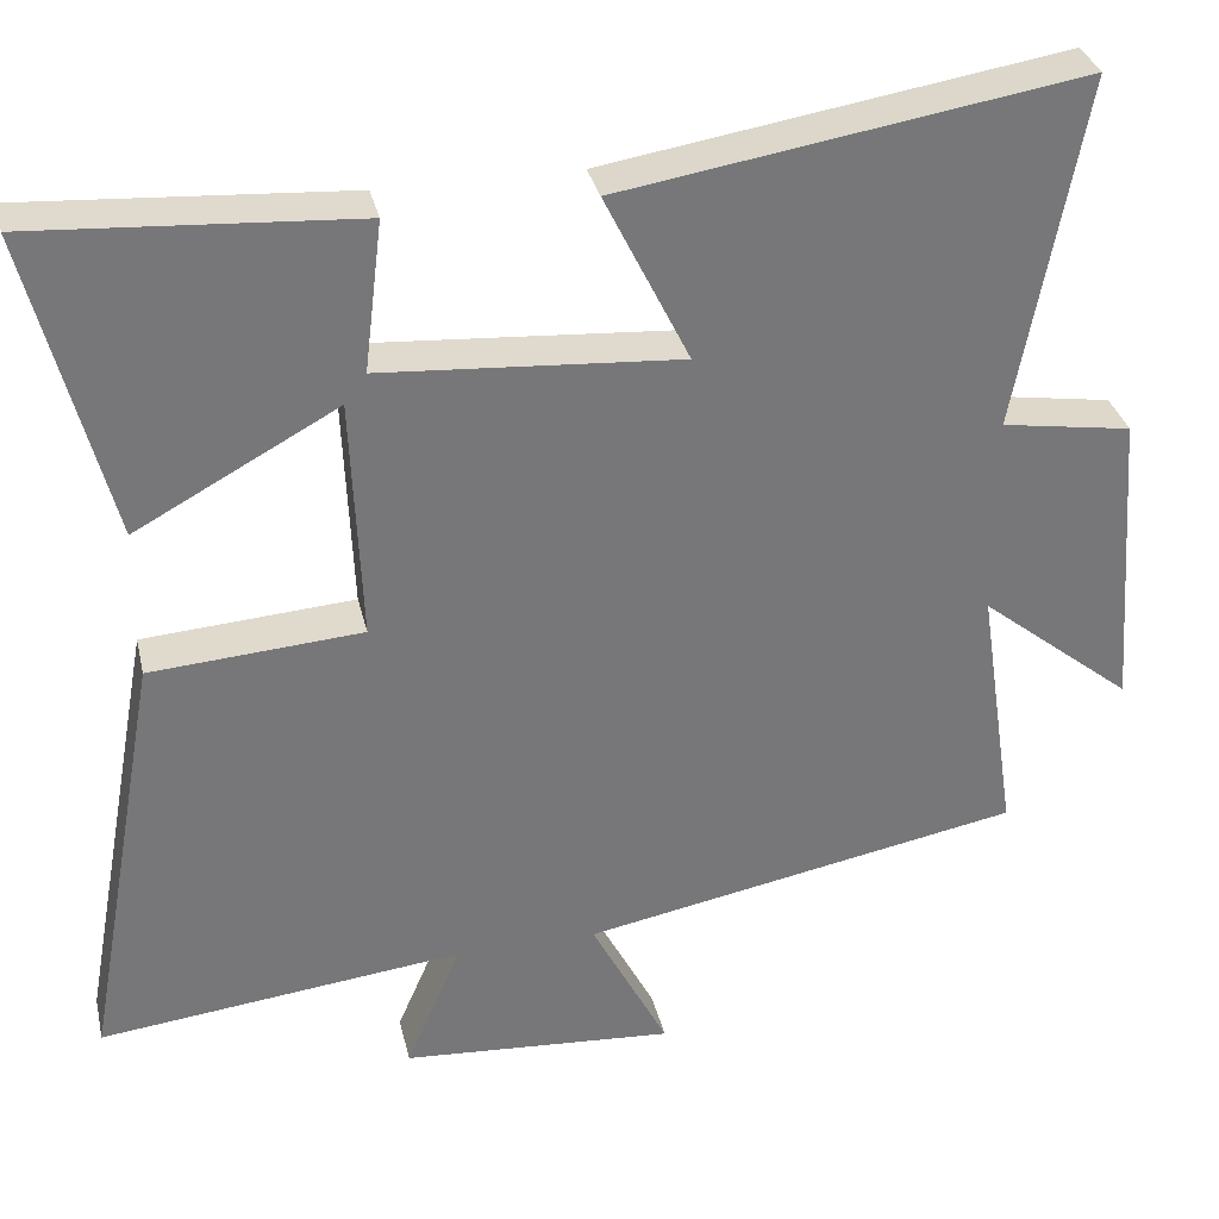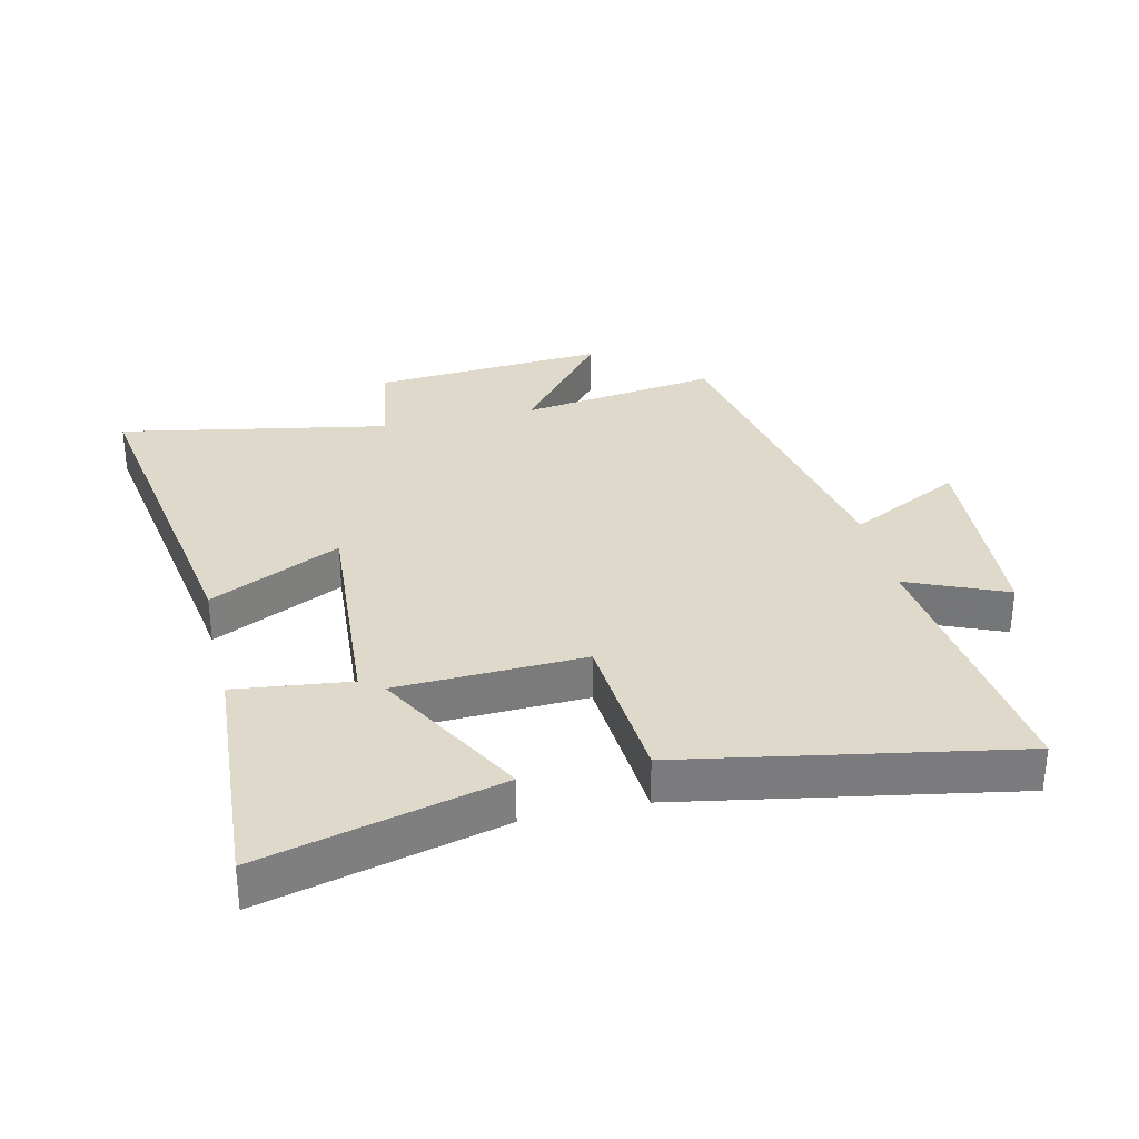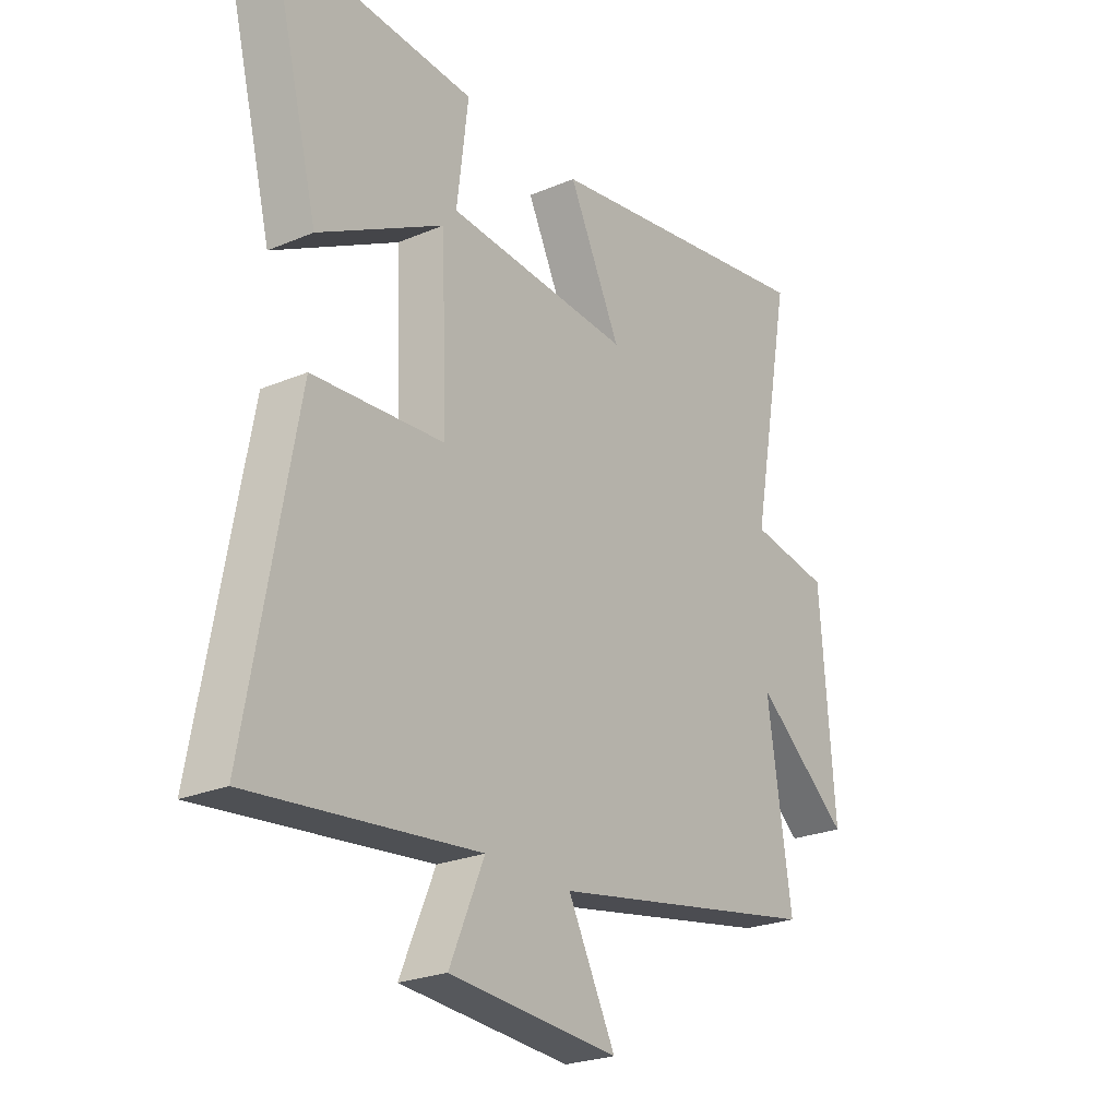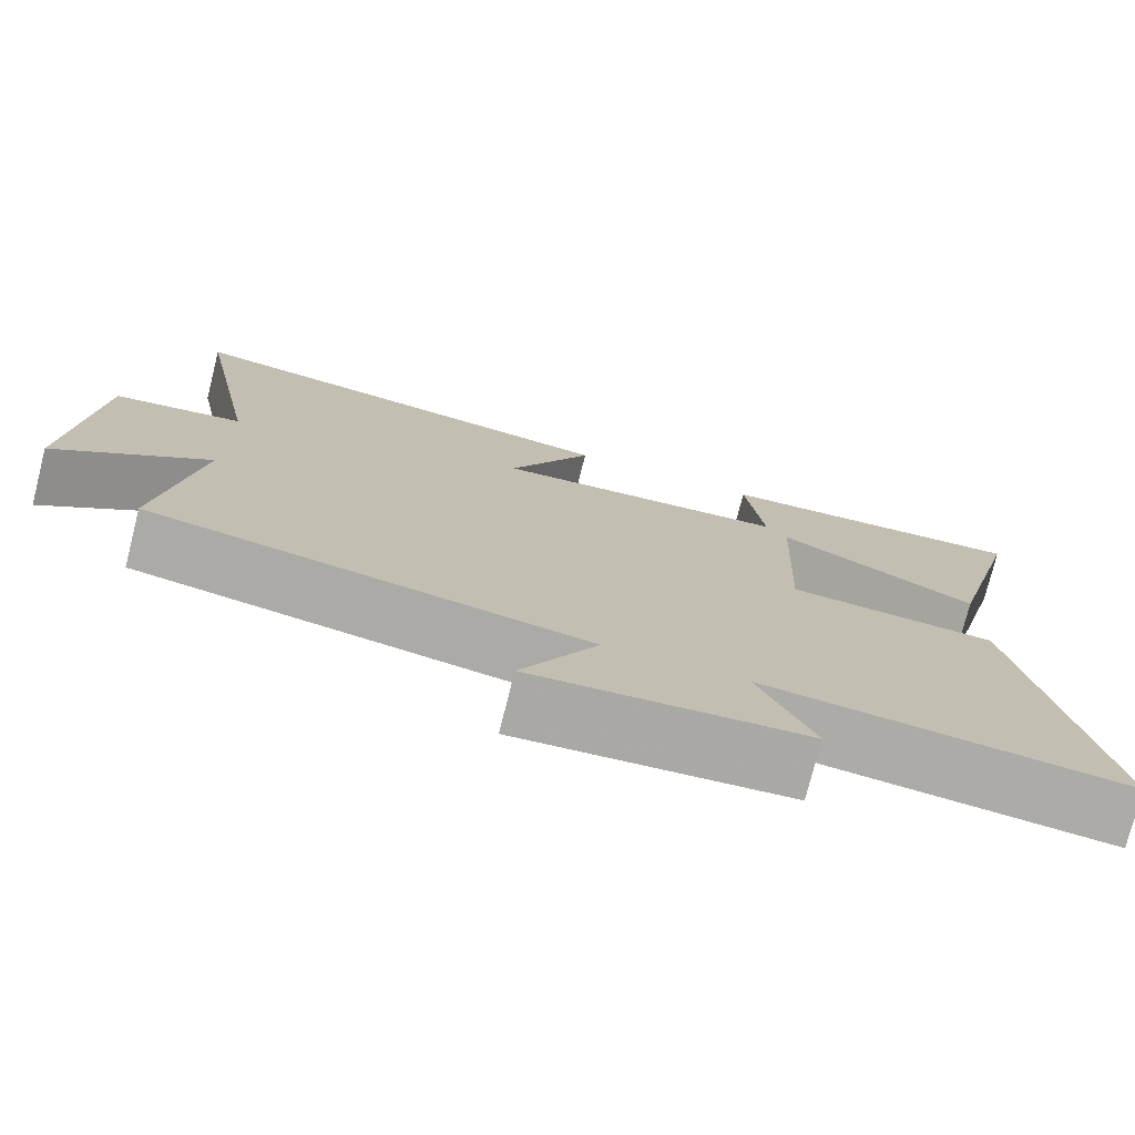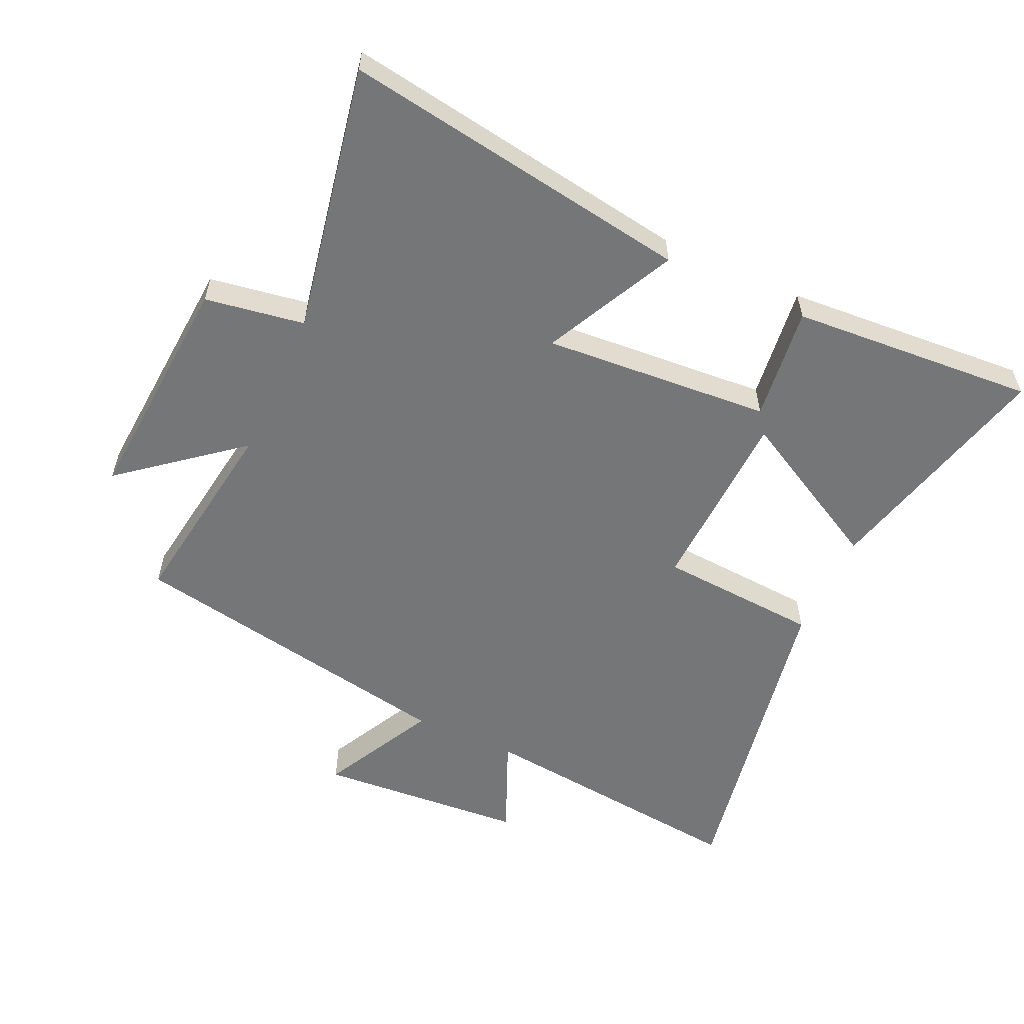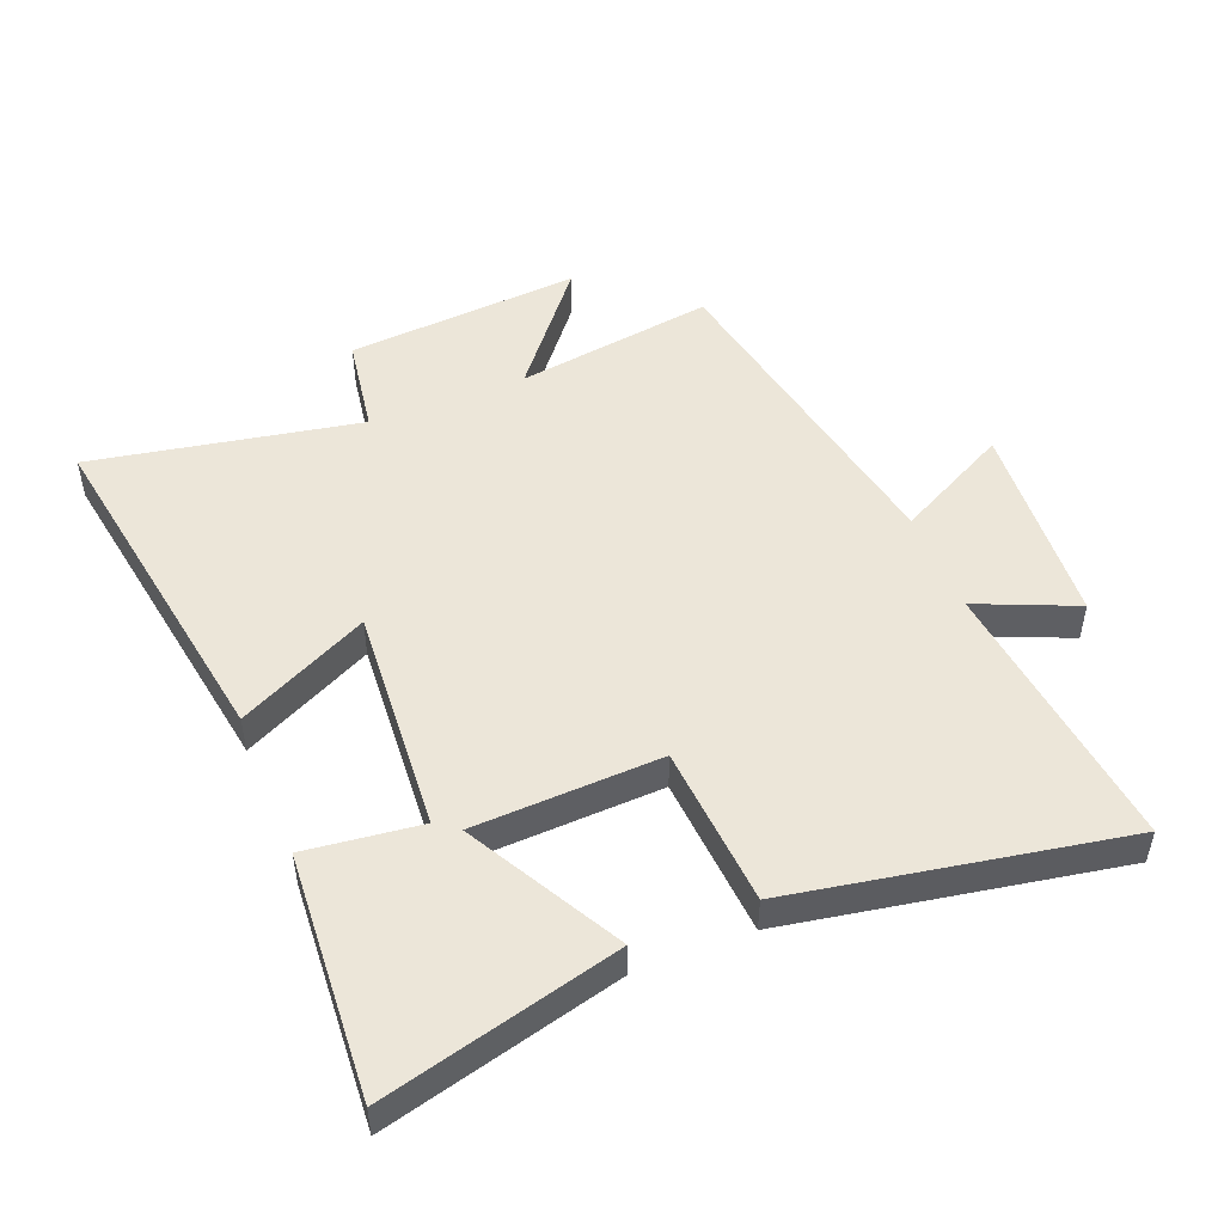
<metadata>
{"format":"obj","ext":"obj","renderer":"f3d","projection":"perspective","resolution":1024,"background":"white","views":[{"elev":33.1,"azim":167.1,"up":"+Z"},{"elev":31.7,"azim":76.9,"up":"+Y"},{"elev":-24.6,"azim":124.7,"up":"+Z"},{"elev":-75.9,"azim":-14.2,"up":"+Z"},{"elev":-56.7,"azim":-24.5,"up":"+Y"},{"elev":49.4,"azim":68.1,"up":"+Y"}]}
</metadata>
<code>
v 0.594 0.07 -0.549
v 0.154 0.07 -0.5
v 0.221 0.07 -0.656
v -0.109 0.07 -0.68
v -0.016 0.07 -0.5
v -0.547 0.07 -0.401
v -0.5 0.07 -0.085
v -0.685 0.07 -0.234
v -0.657 0.07 0.138
v -0.5 0.07 0.163
v -0.58 0.07 0.588
v -0.027 0.07 0.5
v -0.129 0.07 0.293
v 0.231 0.07 0.319
v 0.209 0.07 0.5
v 0.596 0.07 0.526
v 0.5 0.07 0.152
v 0.257 0.07 0.284
v 0.245 0.07 -0.012
v 0.5 0.07 -0.03
v 0.594 0 -0.549
v 0.154 0 -0.5
v 0.221 0 -0.656
v -0.109 0 -0.68
v -0.016 0 -0.5
v -0.547 0 -0.401
v -0.5 0 -0.085
v -0.685 0 -0.234
v -0.657 0 0.138
v -0.5 0 0.163
v -0.58 0 0.588
v -0.027 0 0.5
v -0.129 0 0.293
v 0.231 0 0.319
v 0.209 0 0.5
v 0.596 0 0.526
v 0.5 0 0.152
v 0.257 0 0.284
v 0.245 0 -0.012
v 0.5 0 -0.03
f 19 20 1 2
f 18 19 2
f 15 16 17 18
f 14 15 18
f 13 14 18 2
f 10 11 12 13
f 10 13 2
f 7 8 9 10
f 7 10 2 3
f 5 6 7
f 5 7 3
f 3 4 5
f 22 21 40 39
f 22 39 38
f 38 37 36 35
f 38 35 34
f 22 38 34 33
f 33 32 31 30
f 22 33 30
f 30 29 28 27
f 23 22 30 27
f 27 26 25
f 23 27 25
f 25 24 23
f 1 21 22 2
f 2 22 23 3
f 3 23 24 4
f 4 24 25 5
f 5 25 26 6
f 6 26 27 7
f 7 27 28 8
f 8 28 29 9
f 9 29 30 10
f 10 30 31 11
f 11 31 32 12
f 12 32 33 13
f 13 33 34 14
f 14 34 35 15
f 15 35 36 16
f 16 36 37 17
f 17 37 38 18
f 18 38 39 19
f 19 39 40 20
f 20 40 21 1

</code>
